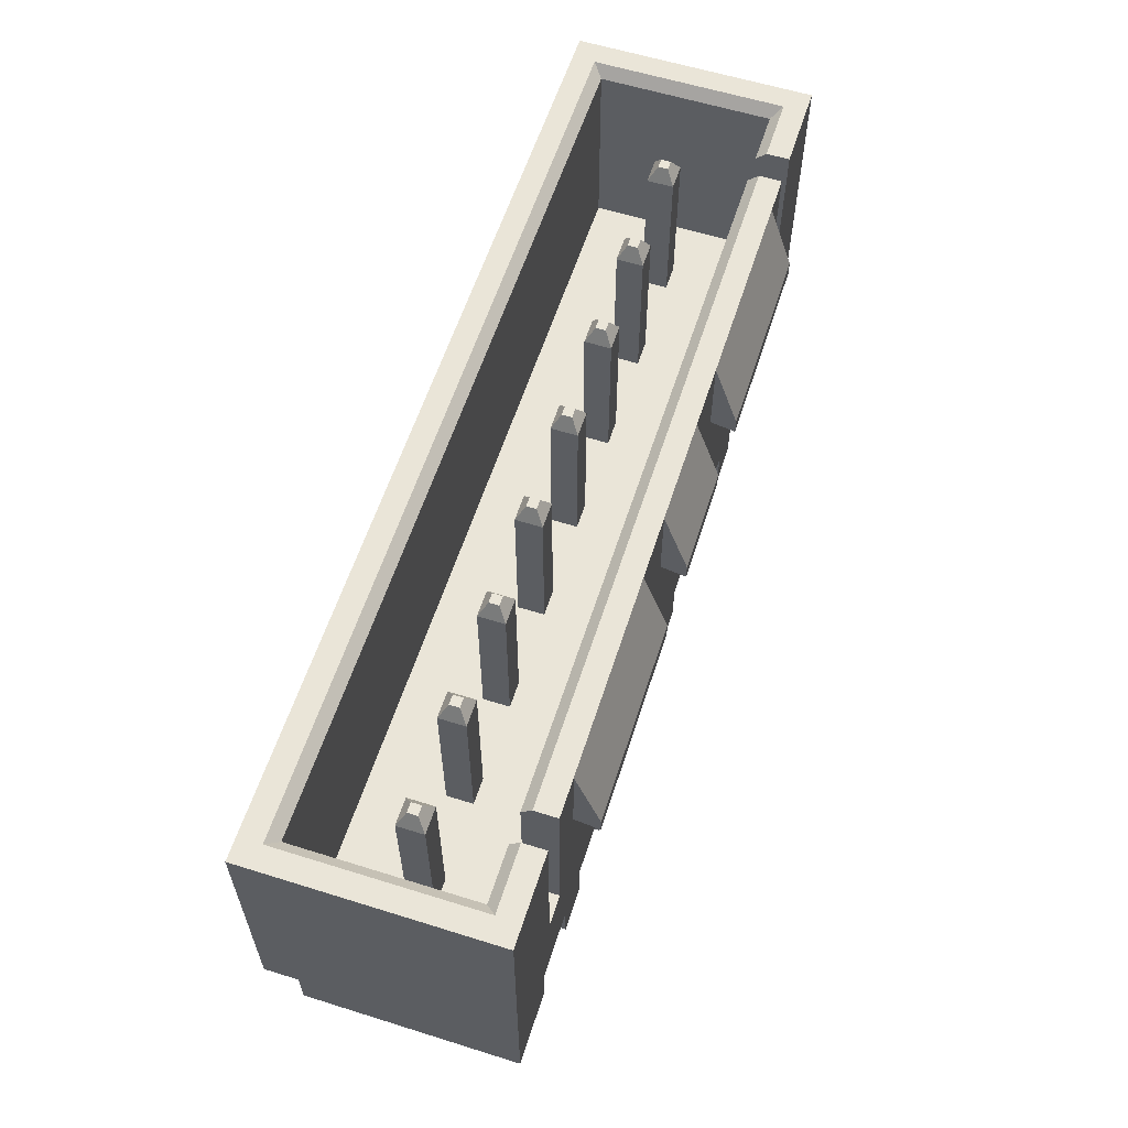
<metadata>
{"format":"obj","ext":"obj","renderer":"f3d","projection":"perspective","resolution":1024,"background":"white","views":[{"elev":59.5,"azim":-72.2,"up":"+Y"}]}
</metadata>
<code>
o smw250-08_p2-5_l22-4_w5-8_h7
v -0.009686 -0.00146 -0.002238
v -0.008216 -0.00146 -0.002238
v -0.009686 -0.00146 0.002086
v -0.008216 -0.00146 0.002086
v -0.006919 -0.00146 -0.002238
v -0.006054 -0.00146 -0.002238
v -0.006919 -0.00146 0.002086
v -0.006054 -0.00146 0.002086
v -0.004757 -0.00146 -0.002238
v -0.003892 -0.00146 -0.002238
v -0.004757 -0.00146 0.002086
v -0.003892 -0.00146 0.002086
v -0.002594 -0.00146 -0.002238
v -0.00173 -0.00146 -0.002238
v -0.002594 -0.00146 0.002086
v -0.00173 -0.00146 0.002086
v -0.000432 -0.00146 -0.002238
v 0.000432 -0.00146 -0.002238
v -0.000432 -0.00146 0.002086
v 0.000432 -0.00146 0.002086
v 0.00173 -0.00146 -0.002238
v 0.002594 -0.00146 -0.002238
v 0.00173 -0.00146 0.002086
v 0.002594 -0.00146 0.002086
v 0.003892 -0.00146 -0.002238
v 0.004757 -0.00146 -0.002238
v 0.003892 -0.00146 0.002086
v 0.004757 -0.00146 0.002086
v 0.006054 -0.00146 -0.002238
v 0.006919 -0.00146 -0.002238
v 0.006054 -0.00146 0.002086
v 0.006919 -0.00146 0.002086
v 0.008216 -0.00146 -0.002238
v 0.009686 -0.00146 -0.002238
v 0.008216 -0.00146 0.002086
v 0.009686 -0.00146 0.002086
v -0.008216 -0.000595 0.001653
v -0.008216 -0.000595 0.002086
v -0.008216 -0.001287 0.000961
v -0.008216 -0.001287 -0.001806
v -0.008216 -0.000854 -0.002238
v -0.001081 0.004594 0.002086
v -0.002378 0.004594 0.002086
v -0.002378 0.002865 0.002086
v -0.001081 0.002865 0.002086
v 0.001081 0.002865 0.002086
v 0.000432 -0.000595 0.002086
v 0.00173 -0.000595 0.002086
v 0.004757 -0.000595 0.002086
v 0.003892 -0.000595 0.002086
v 0.002378 0.002865 0.002086
v 0.002594 -0.000595 0.002086
v -0.00787 0.001135 0.002086
v -0.006919 -0.000595 0.002086
v -0.006054 -0.000595 0.002086
v 0.006919 -0.000595 0.002086
v 0.006054 -0.000595 0.002086
v -0.007265 0.001135 0.002086
v 0.002378 0.004594 0.002086
v -0.004757 -0.000595 0.002086
v 0.001081 0.004594 0.002086
v -0.009686 0.004594 0.002086
v 0.008216 -0.000595 0.002086
v -0.003892 -0.000595 0.002086
v 0.007265 0.001135 0.002086
v 0.00787 0.001135 0.002086
v -0.006486 0.002865 0.002086
v -0.00787 0.004594 0.002086
v 0.006486 0.002865 0.002086
v 0.007265 0.004594 0.002086
v 0.006486 0.004594 0.002086
v -0.00173 -0.000595 0.002086
v -0.002594 -0.000595 0.002086
v 0.009686 0.004594 0.002086
v 0.00787 0.004594 0.002086
v -0.006486 0.004594 0.002086
v -0.007265 0.004594 0.002086
v -0.000432 -0.000595 0.002086
v -0.002378 0.002766 0.002595
v -0.006486 0.002766 0.002595
v 0.001081 0.002766 0.002595
v -0.001081 0.002766 0.002595
v 0.006486 0.002766 0.002595
v 0.002378 0.002766 0.002595
v -0.002378 0.003111 0.002595
v -0.006486 0.003111 0.002595
v 0.001081 0.003111 0.002595
v -0.001081 0.003111 0.002595
v 0.006486 0.003111 0.002595
v 0.002378 0.003111 0.002595
v -0.00921 0.004594 0.00161
v -0.00787 0.004594 0.00161
v -0.009686 0.004594 -0.00293
v -0.00921 0.004594 -0.002455
v 0.00921 0.004594 0.00161
v 0.00787 0.004594 0.00161
v 0.009686 0.004594 -0.00293
v 0.00921 0.004594 -0.002455
v -0.007265 0.004594 0.00161
v 0.007265 0.004594 0.00161
v -0.008994 0.004378 0.001394
v -0.00787 0.004378 0.001394
v -0.00787 0.001135 0.001394
v -0.007265 0.001135 0.001394
v -0.008994 0.00027 0.001394
v 0.00787 0.001135 0.001394
v 0.008994 0.00027 0.001394
v 0.007265 0.001135 0.001394
v -0.007265 0.004378 0.001394
v 0.007265 0.004378 0.001394
v 0.00787 0.004378 0.001394
v 0.008994 0.004378 0.001394
v 0.008994 0.004378 -0.002238
v 0.008994 0.00027 -0.002238
v -0.000804 0.00027 -0.000699
v 0.000804 0.00027 -0.000699
v 0.001358 0.00027 -0.000699
v 0.002966 0.00027 -0.000699
v 0.00352 0.00027 -0.000699
v -0.00729 0.00027 -0.000146
v -0.007844 0.00027 -0.000146
v -0.008994 0.00027 -0.002238
v -0.007844 0.00027 -0.000699
v -0.00729 0.00027 -0.000699
v -0.005682 0.00027 -0.000146
v -0.005682 0.00027 -0.000699
v -0.005128 0.00027 -0.000146
v -0.005128 0.00027 -0.000699
v -0.00352 0.00027 -0.000146
v -0.00352 0.00027 -0.000699
v -0.002966 0.00027 -0.000146
v -0.001358 0.00027 -0.000146
v -0.001358 0.00027 -0.000699
v -0.002966 0.00027 -0.000699
v -0.000804 0.00027 -0.000146
v 0.000804 0.00027 -0.000146
v 0.001358 0.00027 -0.000146
v 0.002966 0.00027 -0.000146
v 0.005128 0.00027 -0.000699
v 0.00352 0.00027 -0.000146
v 0.005128 0.00027 -0.000146
v 0.00729 0.00027 -0.000146
v 0.005682 0.00027 -0.000146
v 0.00729 0.00027 -0.000699
v 0.005682 0.00027 -0.000699
v 0.007844 0.00027 -0.000146
v 0.007844 0.00027 -0.000699
v -0.008994 0.004378 -0.002238
v -0.006919 -0.001287 -0.001806
v -0.00729 -0.001287 -0.000699
v -0.007844 -0.001287 -0.000699
v -0.007844 -0.001287 -0.000146
v -0.00729 -0.001287 -0.000146
v -0.006919 -0.001287 0.000961
v -0.006919 -0.000595 0.001653
v -0.006919 -0.000854 -0.002238
v 0.008216 -0.000854 -0.002238
v 0.009686 -0.000595 -0.002238
v 0.006919 -0.000854 -0.002238
v 0.006054 -0.000854 -0.002238
v 0.003892 -0.000854 -0.002238
v 0.004757 -0.000854 -0.002238
v 0.00173 -0.000854 -0.002238
v 0.002594 -0.000854 -0.002238
v -0.000432 -0.000854 -0.002238
v 0.000432 -0.000854 -0.002238
v -0.002594 -0.000854 -0.002238
v -0.00173 -0.000854 -0.002238
v -0.004757 -0.000854 -0.002238
v -0.003892 -0.000854 -0.002238
v -0.006054 -0.000854 -0.002238
v -0.009686 -0.000595 -0.002238
v 0.006919 -0.000595 0.001653
v 0.006919 -0.001287 0.000961
v 0.006919 -0.001287 -0.001806
v 0.008216 -0.000595 0.001653
v 0.008216 -0.001287 0.000961
v 0.008216 -0.001287 -0.001806
v 0.007844 -0.001287 -0.000699
v 0.00729 -0.001287 -0.000699
v 0.00729 -0.001287 -0.000146
v 0.007844 -0.001287 -0.000146
v 0.009686 -0.000595 -0.00293
v -0.009686 -0.000595 -0.00293
v -0.006054 -0.000595 0.001653
v -0.006054 -0.001287 0.000961
v -0.006054 -0.001287 -0.001806
v -0.004757 -0.000595 0.001653
v -0.004757 -0.001287 0.000961
v -0.004757 -0.001287 -0.001806
v -0.005128 -0.001287 -0.000699
v -0.005682 -0.001287 -0.000699
v -0.005682 -0.001287 -0.000146
v -0.005128 -0.001287 -0.000146
v -0.003892 -0.000595 0.001653
v -0.003892 -0.001287 0.000961
v -0.003892 -0.001287 -0.001806
v -0.002594 -0.000595 0.001653
v -0.002594 -0.001287 0.000961
v -0.002594 -0.001287 -0.001806
v -0.002966 -0.001287 -0.000699
v -0.00352 -0.001287 -0.000699
v -0.00352 -0.001287 -0.000146
v -0.002966 -0.001287 -0.000146
v -0.00173 -0.000595 0.001653
v -0.00173 -0.001287 0.000961
v -0.00173 -0.001287 -0.001806
v -0.000432 -0.000595 0.001653
v -0.000432 -0.001287 0.000961
v -0.000432 -0.001287 -0.001806
v -0.000804 -0.001287 -0.000699
v -0.001358 -0.001287 -0.000699
v -0.001358 -0.001287 -0.000146
v -0.000804 -0.001287 -0.000146
v 0.000432 -0.000595 0.001653
v 0.000432 -0.001287 0.000961
v 0.000432 -0.001287 -0.001806
v 0.00173 -0.000595 0.001653
v 0.00173 -0.001287 0.000961
v 0.00173 -0.001287 -0.001806
v 0.001358 -0.001287 -0.000699
v 0.000804 -0.001287 -0.000699
v 0.000804 -0.001287 -0.000146
v 0.001358 -0.001287 -0.000146
v 0.002594 -0.000595 0.001653
v 0.002594 -0.001287 0.000961
v 0.002594 -0.001287 -0.001806
v 0.003892 -0.000595 0.001653
v 0.003892 -0.001287 0.000961
v 0.003892 -0.001287 -0.001806
v 0.00352 -0.001287 -0.000699
v 0.002966 -0.001287 -0.000699
v 0.002966 -0.001287 -0.000146
v 0.00352 -0.001287 -0.000146
v 0.004757 -0.000595 0.001653
v 0.004757 -0.001287 0.000961
v 0.004757 -0.001287 -0.001806
v 0.006054 -0.000595 0.001653
v 0.006054 -0.001287 0.000961
v 0.006054 -0.001287 -0.001806
v 0.005682 -0.001287 -0.000699
v 0.005128 -0.001287 -0.000699
v 0.005128 -0.001287 -0.000146
v 0.005682 -0.001287 -0.000146
v -0.007844 0.0036 -0.000146
v -0.007844 0.0036 -0.000699
v -0.007844 -0.004184 -0.000146
v -0.007844 -0.004184 -0.000699
v -0.007671 0.003902 -0.000319
v -0.007671 0.003902 -0.000526
v -0.007463 0.003902 -0.000526
v -0.00729 0.0036 -0.000699
v -0.00729 -0.004184 -0.000699
v -0.00729 0.0036 -0.000146
v -0.00729 -0.004184 -0.000146
v -0.007463 0.003902 -0.000319
v -0.007463 -0.004486 -0.000319
v -0.007671 -0.004486 -0.000319
v -0.007671 -0.004486 -0.000526
v -0.007463 -0.004486 -0.000526
v 0.00729 0.0036 -0.000146
v 0.00729 0.0036 -0.000699
v 0.00729 -0.004184 -0.000146
v 0.00729 -0.004184 -0.000699
v 0.007463 0.003902 -0.000319
v 0.007463 0.003902 -0.000526
v 0.007671 0.003902 -0.000526
v 0.007844 0.0036 -0.000699
v 0.007844 -0.004184 -0.000699
v 0.007844 0.0036 -0.000146
v 0.007844 -0.004184 -0.000146
v 0.007671 0.003902 -0.000319
v 0.007671 -0.004486 -0.000319
v 0.007463 -0.004486 -0.000319
v 0.007463 -0.004486 -0.000526
v 0.007671 -0.004486 -0.000526
v -0.005682 0.0036 -0.000146
v -0.005682 0.0036 -0.000699
v -0.005682 -0.004184 -0.000146
v -0.005682 -0.004184 -0.000699
v -0.005509 0.003902 -0.000319
v -0.005509 0.003902 -0.000526
v -0.005301 0.003902 -0.000526
v -0.005128 0.0036 -0.000699
v -0.005128 -0.004184 -0.000699
v -0.005128 0.0036 -0.000146
v -0.005128 -0.004184 -0.000146
v -0.005301 0.003902 -0.000319
v -0.005301 -0.004486 -0.000319
v -0.005509 -0.004486 -0.000319
v -0.005509 -0.004486 -0.000526
v -0.005301 -0.004486 -0.000526
v -0.00352 0.0036 -0.000146
v -0.00352 0.0036 -0.000699
v -0.00352 -0.004184 -0.000146
v -0.00352 -0.004184 -0.000699
v -0.003347 0.003902 -0.000319
v -0.003347 0.003902 -0.000526
v -0.003139 0.003902 -0.000526
v -0.002966 0.0036 -0.000699
v -0.002966 -0.004184 -0.000699
v -0.002966 0.0036 -0.000146
v -0.002966 -0.004184 -0.000146
v -0.003139 0.003902 -0.000319
v -0.003139 -0.004486 -0.000319
v -0.003347 -0.004486 -0.000319
v -0.003347 -0.004486 -0.000526
v -0.003139 -0.004486 -0.000526
v -0.001358 0.0036 -0.000146
v -0.001358 0.0036 -0.000699
v -0.001358 -0.004184 -0.000146
v -0.001358 -0.004184 -0.000699
v -0.001185 0.003902 -0.000319
v -0.001185 0.003902 -0.000526
v -0.000977 0.003902 -0.000526
v -0.000804 0.0036 -0.000699
v -0.000804 -0.004184 -0.000699
v -0.000804 0.0036 -0.000146
v -0.000804 -0.004184 -0.000146
v -0.000977 0.003902 -0.000319
v -0.000977 -0.004486 -0.000319
v -0.001185 -0.004486 -0.000319
v -0.001185 -0.004486 -0.000526
v -0.000977 -0.004486 -0.000526
v 0.000804 0.0036 -0.000146
v 0.000804 0.0036 -0.000699
v 0.000804 -0.004184 -0.000146
v 0.000804 -0.004184 -0.000699
v 0.000977 0.003902 -0.000319
v 0.000977 0.003902 -0.000526
v 0.001185 0.003902 -0.000526
v 0.001358 0.0036 -0.000699
v 0.001358 -0.004184 -0.000699
v 0.001358 0.0036 -0.000146
v 0.001358 -0.004184 -0.000146
v 0.001185 0.003902 -0.000319
v 0.001185 -0.004486 -0.000319
v 0.000977 -0.004486 -0.000319
v 0.000977 -0.004486 -0.000526
v 0.001185 -0.004486 -0.000526
v 0.002966 0.0036 -0.000146
v 0.002966 0.0036 -0.000699
v 0.002966 -0.004184 -0.000146
v 0.002966 -0.004184 -0.000699
v 0.003139 0.003902 -0.000319
v 0.003139 0.003902 -0.000526
v 0.003347 0.003902 -0.000526
v 0.00352 0.0036 -0.000699
v 0.00352 -0.004184 -0.000699
v 0.00352 0.0036 -0.000146
v 0.00352 -0.004184 -0.000146
v 0.003347 0.003902 -0.000319
v 0.003347 -0.004486 -0.000319
v 0.003139 -0.004486 -0.000319
v 0.003139 -0.004486 -0.000526
v 0.003347 -0.004486 -0.000526
v 0.005128 0.0036 -0.000146
v 0.005128 0.0036 -0.000699
v 0.005128 -0.004184 -0.000146
v 0.005128 -0.004184 -0.000699
v 0.005301 0.003902 -0.000319
v 0.005301 0.003902 -0.000526
v 0.005509 0.003902 -0.000526
v 0.005682 0.0036 -0.000699
v 0.005682 -0.004184 -0.000699
v 0.005682 0.0036 -0.000146
v 0.005682 -0.004184 -0.000146
v 0.005509 0.003902 -0.000319
v 0.005509 -0.004486 -0.000319
v 0.005301 -0.004486 -0.000319
v 0.005301 -0.004486 -0.000526
v 0.005509 -0.004486 -0.000526
f 1 2 3
f 3 2 4
f 5 6 7
f 7 6 8
f 9 10 11
f 11 10 12
f 13 14 15
f 15 14 16
f 17 18 19
f 19 18 20
f 21 22 23
f 23 22 24
f 25 26 27
f 27 26 28
f 29 30 31
f 31 30 32
f 33 34 35
f 35 34 36
f 37 38 4
f 37 4 39
f 2 40 39
f 2 39 4
f 41 40 2
f 42 43 44
f 42 44 45
f 46 45 47
f 38 3 4
f 46 47 48
f 49 50 27
f 49 27 28
f 51 46 48
f 51 48 52
f 51 50 49
f 51 52 50
f 53 38 54
f 53 3 38
f 55 54 7
f 55 7 8
f 56 57 31
f 56 31 32
f 58 53 54
f 58 54 55
f 59 46 51
f 60 58 55
f 59 61 46
f 62 3 53
f 36 63 35
f 64 60 11
f 64 11 12
f 65 49 57
f 65 57 56
f 66 56 63
f 67 58 60
f 66 65 56
f 66 63 36
f 68 62 53
f 69 51 49
f 69 49 65
f 70 71 69
f 72 73 15
f 72 15 16
f 74 75 66
f 76 77 67
f 74 66 36
f 77 58 67
f 65 70 69
f 47 78 19
f 47 19 20
f 44 64 73
f 44 67 60
f 44 60 64
f 44 73 72
f 45 78 47
f 45 44 72
f 45 72 78
f 52 48 23
f 52 23 24
f 79 80 67
f 44 79 67
f 46 81 82
f 46 82 45
f 69 83 84
f 69 84 51
f 44 85 79
f 44 43 85
f 43 76 86
f 85 43 86
f 87 61 42
f 87 42 88
f 89 71 59
f 89 59 90
f 79 85 86
f 79 86 80
f 81 87 88
f 81 88 82
f 83 89 90
f 83 90 84
f 86 67 80
f 86 76 67
f 88 45 82
f 88 42 45
f 46 87 81
f 46 61 87
f 90 51 84
f 90 59 51
f 69 89 83
f 71 89 69
f 68 91 62
f 92 91 68
f 93 91 94
f 93 62 91
f 95 96 75
f 95 75 74
f 97 98 95
f 97 95 74
f 97 93 94
f 97 94 98
f 76 99 77
f 43 99 76
f 100 59 71
f 100 71 70
f 100 99 43
f 100 43 42
f 100 42 61
f 100 61 59
f 101 92 102
f 91 92 101
f 103 102 53
f 92 68 102
f 102 68 53
f 103 104 105
f 105 101 103
f 101 102 103
f 106 107 108
f 108 107 104
f 104 107 105
f 109 110 104
f 104 110 108
f 111 112 106
f 106 112 107
f 99 100 110
f 99 110 109
f 99 109 77
f 77 109 58
f 58 109 104
f 104 103 53
f 104 53 58
f 106 108 65
f 106 65 66
f 108 110 65
f 100 70 110
f 110 70 65
f 96 111 75
f 75 111 66
f 66 111 106
f 96 95 112
f 96 112 111
f 113 112 95
f 113 95 98
f 112 113 107
f 107 113 114
f 114 115 116
f 114 116 117
f 114 117 118
f 114 118 119
f 120 121 105
f 122 121 123
f 122 105 121
f 124 122 123
f 125 120 105
f 126 124 120
f 126 120 125
f 126 122 124
f 127 125 105
f 128 122 126
f 129 127 105
f 130 128 127
f 130 127 129
f 130 122 128
f 131 129 105
f 132 131 105
f 133 134 131
f 133 131 132
f 135 132 105
f 116 115 135
f 116 135 136
f 118 117 137
f 118 137 138
f 139 119 140
f 139 140 141
f 107 142 143
f 107 137 136
f 107 140 138
f 107 143 141
f 107 136 135
f 107 135 105
f 107 138 137
f 107 141 140
f 144 143 142
f 144 145 143
f 146 142 107
f 114 145 144
f 114 146 107
f 114 139 145
f 114 144 147
f 114 147 146
f 114 119 139
f 114 122 130
f 114 130 134
f 114 134 133
f 114 133 115
f 148 101 122
f 122 101 105
f 148 91 101
f 94 91 148
f 94 113 98
f 148 113 94
f 113 148 114
f 114 148 122
f 149 150 40
f 40 150 151
f 152 39 151
f 151 39 40
f 153 154 152
f 152 154 39
f 149 154 153
f 149 153 150
f 39 155 37
f 154 155 39
f 37 54 38
f 155 54 37
f 54 155 7
f 7 155 154
f 149 5 154
f 154 5 7
f 149 156 5
f 33 157 34
f 34 157 158
f 157 159 158
f 30 160 159
f 29 160 30
f 25 161 26
f 26 161 162
f 21 163 22
f 22 163 164
f 17 165 18
f 18 165 166
f 13 167 14
f 14 167 168
f 9 169 10
f 10 169 170
f 5 156 6
f 6 156 171
f 2 1 41
f 1 172 41
f 41 172 156
f 172 158 156
f 156 158 171
f 171 158 169
f 169 158 170
f 170 158 167
f 167 158 168
f 168 158 165
f 165 158 166
f 166 158 163
f 163 158 164
f 164 158 161
f 161 158 162
f 162 158 160
f 160 158 159
f 173 56 32
f 173 32 174
f 30 175 174
f 30 174 32
f 159 175 30
f 176 63 173
f 173 63 56
f 63 176 35
f 35 176 177
f 178 33 177
f 177 33 35
f 178 157 33
f 157 178 159
f 159 178 175
f 178 179 175
f 175 179 180
f 181 174 180
f 180 174 175
f 182 177 181
f 181 177 174
f 178 177 182
f 178 182 179
f 174 176 173
f 177 176 174
f 158 36 34
f 74 36 158
f 97 158 183
f 97 74 158
f 172 184 158
f 158 184 183
f 3 172 1
f 93 184 172
f 62 172 3
f 62 93 172
f 93 97 183
f 93 183 184
f 156 149 41
f 41 149 40
f 185 55 8
f 185 8 186
f 6 187 186
f 6 186 8
f 171 187 6
f 185 60 55
f 188 60 185
f 60 188 11
f 11 188 189
f 190 9 189
f 189 9 11
f 190 169 9
f 169 190 171
f 171 190 187
f 190 191 187
f 187 191 192
f 193 186 192
f 194 186 193
f 192 186 187
f 194 189 186
f 190 189 191
f 191 189 194
f 186 188 185
f 189 188 186
f 195 64 12
f 195 12 196
f 10 197 196
f 10 196 12
f 170 197 10
f 198 73 195
f 195 73 64
f 73 198 15
f 15 198 199
f 200 13 199
f 199 13 15
f 200 167 13
f 167 200 170
f 170 200 197
f 200 201 197
f 197 201 202
f 203 196 202
f 204 196 203
f 202 196 197
f 204 199 196
f 200 199 201
f 201 199 204
f 196 198 195
f 199 198 196
f 205 72 16
f 205 16 206
f 14 207 206
f 14 206 16
f 168 207 14
f 208 78 205
f 205 78 72
f 78 208 19
f 19 208 209
f 210 17 209
f 209 17 19
f 210 165 17
f 165 210 168
f 168 210 207
f 210 211 207
f 207 211 212
f 213 206 212
f 212 206 207
f 214 209 213
f 213 209 206
f 210 209 214
f 210 214 211
f 206 208 205
f 209 208 206
f 215 47 20
f 215 20 216
f 18 217 216
f 18 216 20
f 166 217 18
f 218 48 215
f 215 48 47
f 48 218 23
f 23 218 219
f 220 21 219
f 219 21 23
f 220 163 21
f 163 220 166
f 166 220 217
f 220 221 217
f 217 221 222
f 223 216 222
f 222 216 217
f 224 219 223
f 223 219 216
f 220 219 224
f 220 224 221
f 216 218 215
f 219 218 216
f 225 52 24
f 225 24 226
f 22 227 226
f 22 226 24
f 164 227 22
f 228 50 225
f 225 50 52
f 50 228 27
f 27 228 229
f 230 25 229
f 229 25 27
f 230 161 25
f 161 230 164
f 164 230 227
f 230 231 227
f 227 231 232
f 233 226 232
f 232 226 227
f 234 229 233
f 233 229 226
f 230 229 231
f 231 229 234
f 226 228 225
f 229 228 226
f 235 49 28
f 235 28 236
f 26 237 236
f 26 236 28
f 162 237 26
f 235 238 49
f 238 57 49
f 57 238 31
f 31 238 239
f 240 29 239
f 239 29 31
f 240 160 29
f 160 240 162
f 162 240 237
f 240 241 237
f 237 241 242
f 243 236 242
f 244 236 243
f 242 236 237
f 244 239 236
f 240 239 241
f 241 239 244
f 236 238 235
f 239 238 236
f 245 246 121
f 121 246 123
f 247 151 248
f 152 151 247
f 246 245 249
f 246 249 250
f 250 251 252
f 250 252 246
f 252 124 123
f 252 123 246
f 151 253 248
f 150 253 151
f 252 254 120
f 252 120 124
f 150 153 255
f 150 255 253
f 251 256 254
f 251 254 252
f 249 251 250
f 256 251 249
f 249 254 256
f 245 254 249
f 121 254 245
f 120 254 121
f 255 153 152
f 255 152 247
f 247 257 255
f 258 257 247
f 259 257 258
f 260 257 259
f 253 255 257
f 253 257 260
f 259 253 260
f 248 253 259
f 259 258 247
f 259 247 248
f 261 262 142
f 142 262 144
f 263 180 264
f 181 180 263
f 262 261 265
f 262 265 266
f 266 267 268
f 266 268 262
f 268 147 144
f 268 144 262
f 180 269 264
f 179 269 180
f 268 270 146
f 268 146 147
f 179 182 271
f 179 271 269
f 267 272 270
f 267 270 268
f 265 267 266
f 272 267 265
f 265 270 272
f 261 270 265
f 142 270 261
f 146 270 142
f 271 182 181
f 271 181 263
f 263 273 271
f 274 273 263
f 275 273 274
f 276 273 275
f 269 271 273
f 269 273 276
f 275 269 276
f 264 269 275
f 275 274 263
f 275 263 264
f 277 278 125
f 125 278 126
f 279 192 280
f 193 192 279
f 278 277 281
f 278 281 282
f 282 283 284
f 282 284 278
f 284 128 126
f 284 126 278
f 192 285 280
f 191 285 192
f 284 286 127
f 284 127 128
f 191 194 287
f 191 287 285
f 283 288 286
f 283 286 284
f 283 282 281
f 288 283 281
f 281 286 288
f 277 286 281
f 125 286 277
f 127 286 125
f 287 194 193
f 287 193 279
f 279 289 287
f 290 289 279
f 289 290 291
f 292 289 291
f 285 287 289
f 285 289 292
f 291 285 292
f 280 285 291
f 291 290 279
f 291 279 280
f 293 294 129
f 129 294 130
f 295 202 296
f 203 202 295
f 294 293 297
f 294 297 298
f 298 299 300
f 298 300 294
f 300 134 130
f 300 130 294
f 202 301 296
f 201 301 202
f 300 302 131
f 300 131 134
f 201 204 303
f 201 303 301
f 299 304 302
f 299 302 300
f 299 298 297
f 304 299 297
f 297 302 304
f 293 302 297
f 129 302 293
f 131 302 129
f 303 204 203
f 303 203 295
f 295 305 303
f 306 305 295
f 305 306 307
f 308 305 307
f 301 303 305
f 301 305 308
f 307 301 308
f 296 301 307
f 307 306 295
f 307 295 296
f 309 310 132
f 132 310 133
f 311 212 312
f 213 212 311
f 310 309 313
f 310 313 314
f 314 315 316
f 314 316 310
f 316 115 133
f 316 133 310
f 212 317 312
f 211 317 212
f 316 318 135
f 316 135 115
f 211 214 319
f 211 319 317
f 315 320 318
f 315 318 316
f 315 314 313
f 320 315 313
f 313 318 320
f 309 318 313
f 132 318 309
f 135 318 132
f 319 214 213
f 319 213 311
f 311 321 319
f 322 321 311
f 321 322 323
f 324 321 323
f 317 319 321
f 317 321 324
f 323 317 324
f 312 317 323
f 323 322 311
f 323 311 312
f 325 326 136
f 136 326 116
f 327 222 328
f 223 222 327
f 326 325 329
f 326 329 330
f 330 331 332
f 330 332 326
f 332 117 116
f 332 116 326
f 222 333 328
f 221 333 222
f 332 334 137
f 332 137 117
f 221 224 335
f 221 335 333
f 331 336 334
f 331 334 332
f 331 330 329
f 336 331 329
f 329 334 336
f 325 334 329
f 136 334 325
f 137 334 136
f 335 224 223
f 335 223 327
f 327 337 335
f 338 337 327
f 337 338 339
f 340 337 339
f 333 335 337
f 333 337 340
f 339 333 340
f 328 333 339
f 339 338 327
f 339 327 328
f 341 342 138
f 138 342 118
f 343 232 344
f 233 232 343
f 342 341 345
f 342 345 346
f 346 347 348
f 346 348 342
f 348 119 118
f 348 118 342
f 232 349 344
f 231 349 232
f 348 350 140
f 348 140 119
f 231 234 351
f 231 351 349
f 347 352 350
f 347 350 348
f 347 346 345
f 352 347 345
f 345 350 352
f 341 350 345
f 138 350 341
f 140 350 138
f 351 234 233
f 351 233 343
f 343 353 351
f 354 353 343
f 353 354 355
f 356 353 355
f 349 351 353
f 349 353 356
f 355 349 356
f 344 349 355
f 355 354 343
f 355 343 344
f 357 358 141
f 141 358 139
f 359 242 360
f 243 242 359
f 358 357 361
f 358 361 362
f 362 363 364
f 362 364 358
f 364 145 139
f 364 139 358
f 242 365 360
f 241 365 242
f 364 366 143
f 364 143 145
f 241 244 367
f 241 367 365
f 363 368 366
f 363 366 364
f 363 362 361
f 368 363 361
f 361 366 368
f 357 366 361
f 141 366 357
f 143 366 141
f 367 244 243
f 367 243 359
f 359 369 367
f 370 369 359
f 369 370 371
f 372 369 371
f 365 367 369
f 365 369 372
f 371 365 372
f 360 365 371
f 371 370 359
f 371 359 360

</code>
